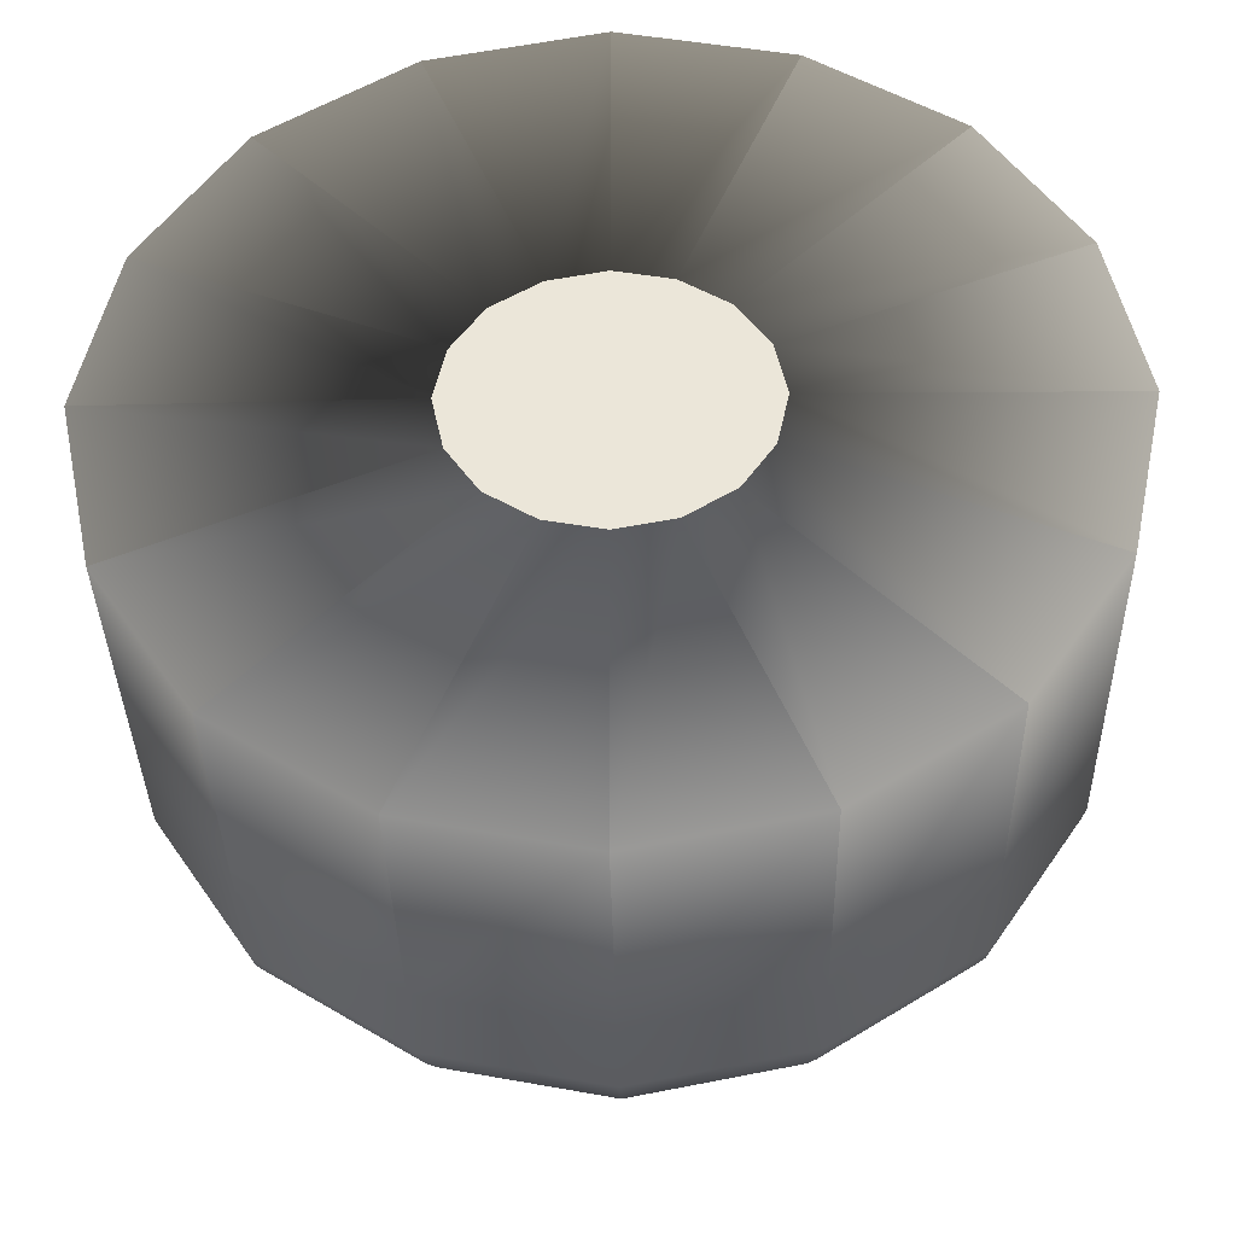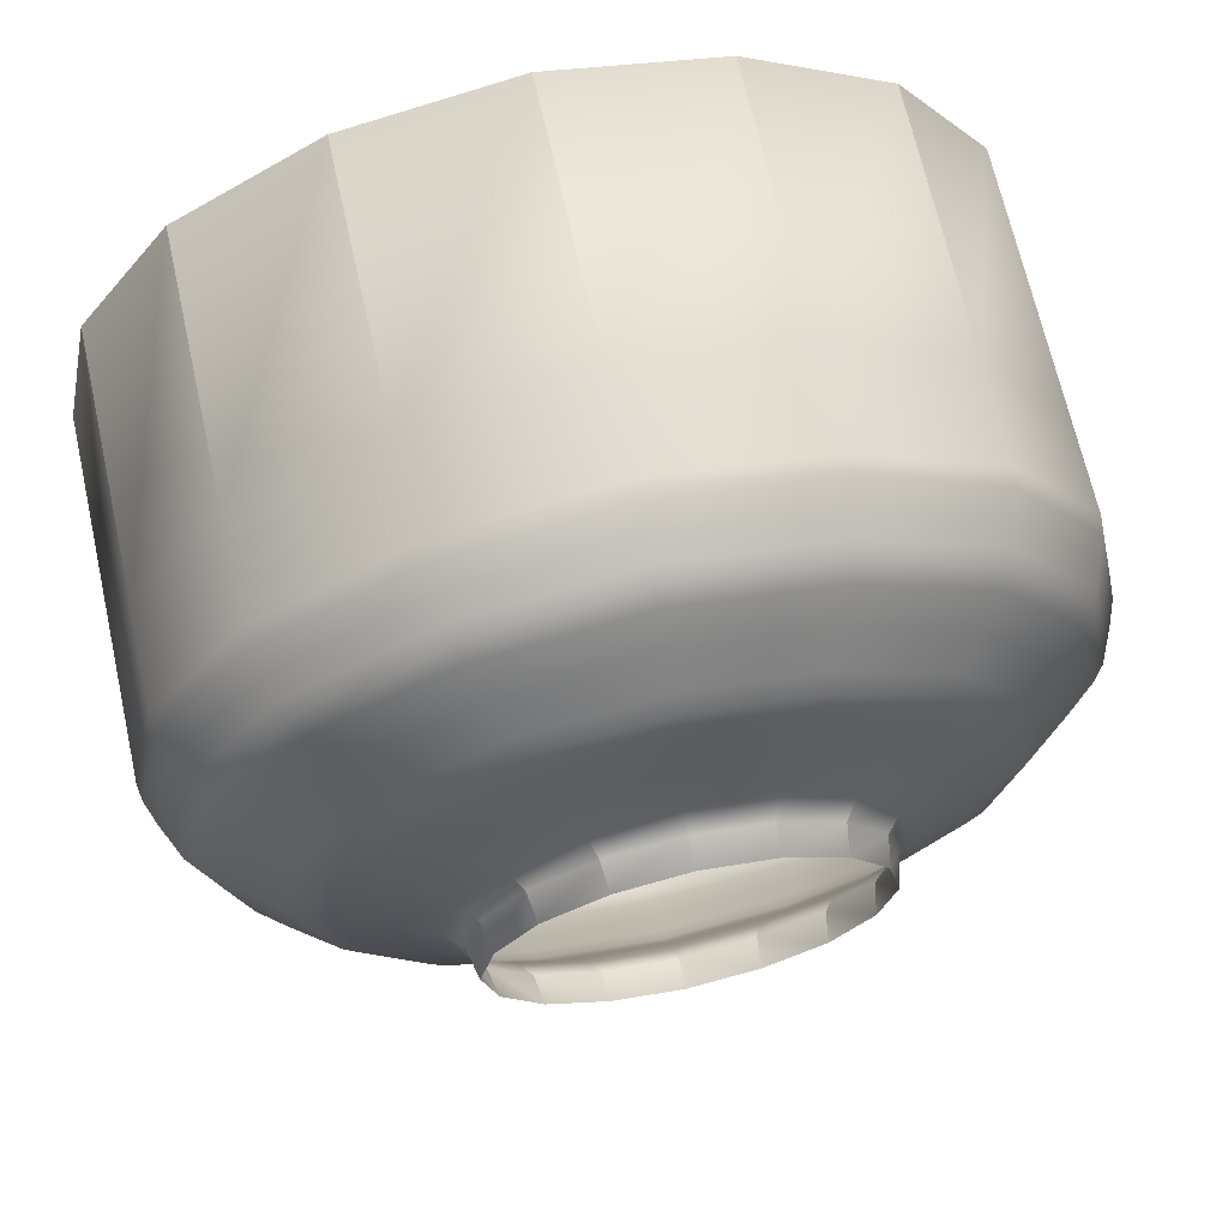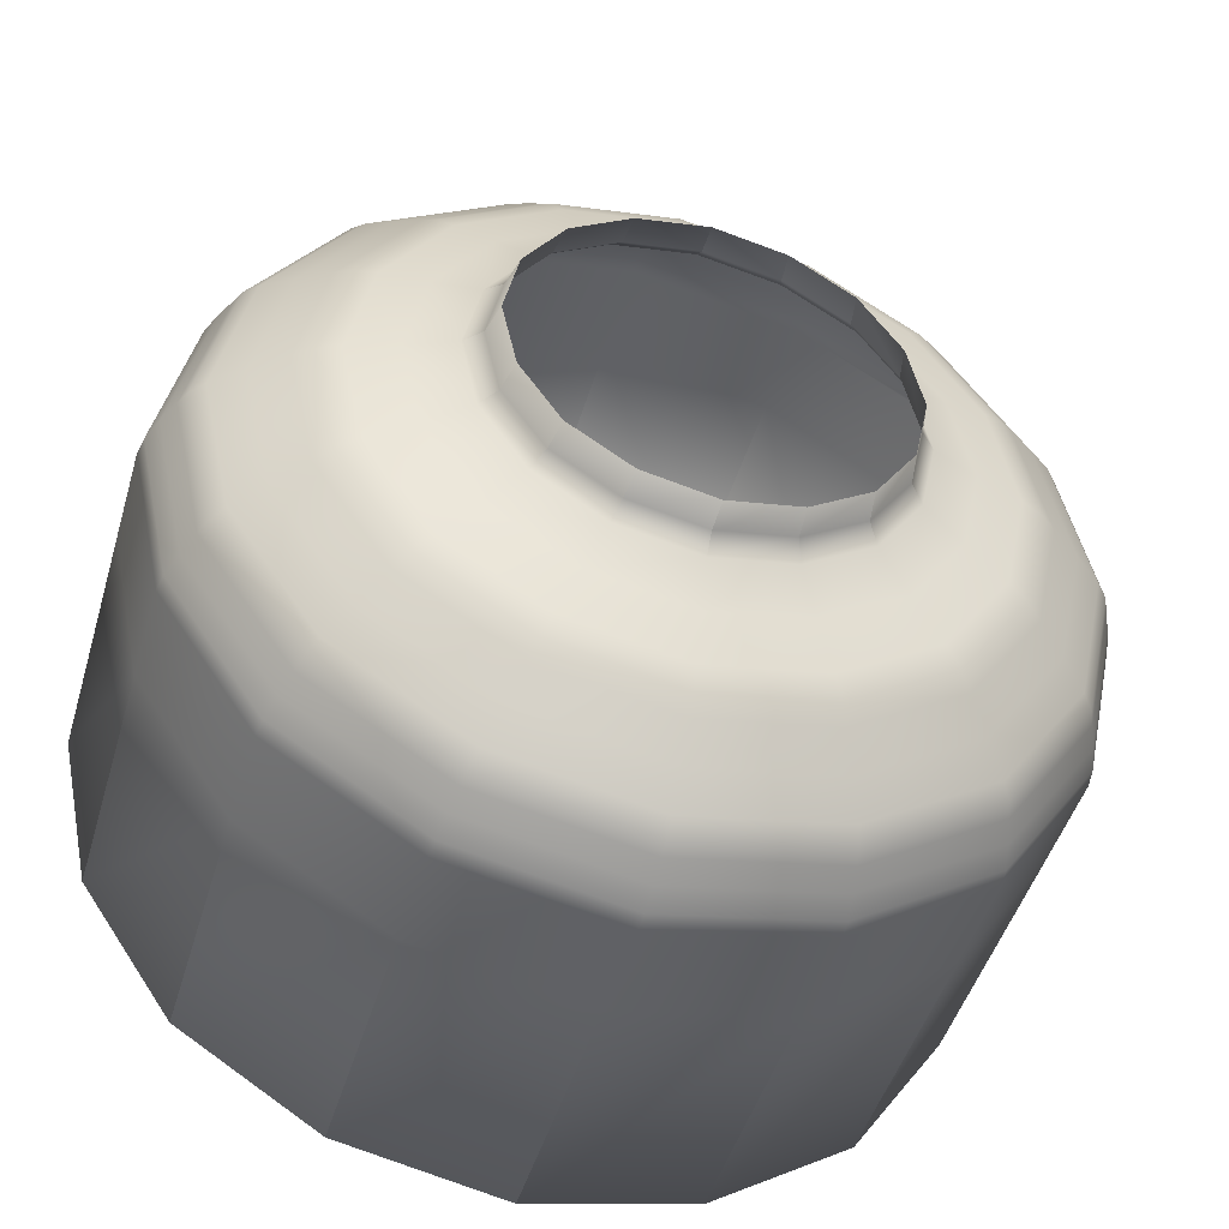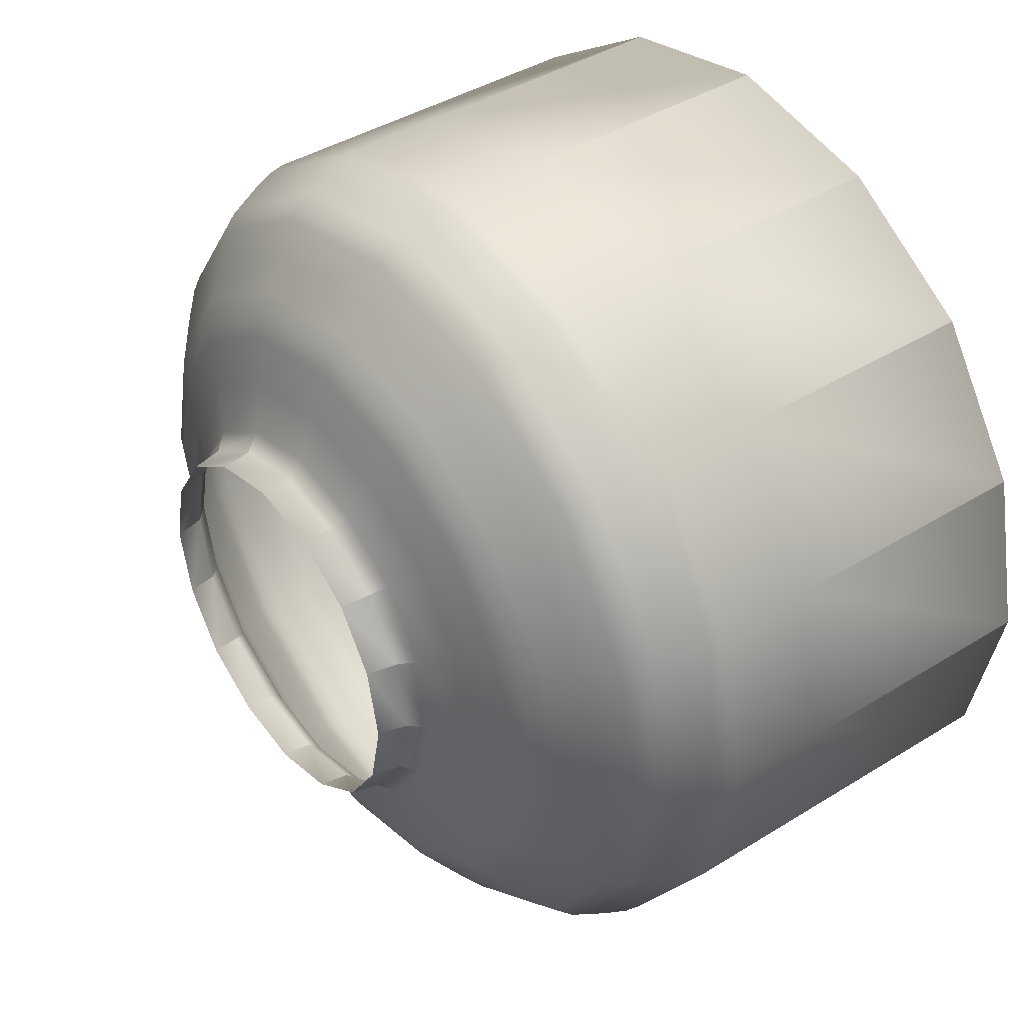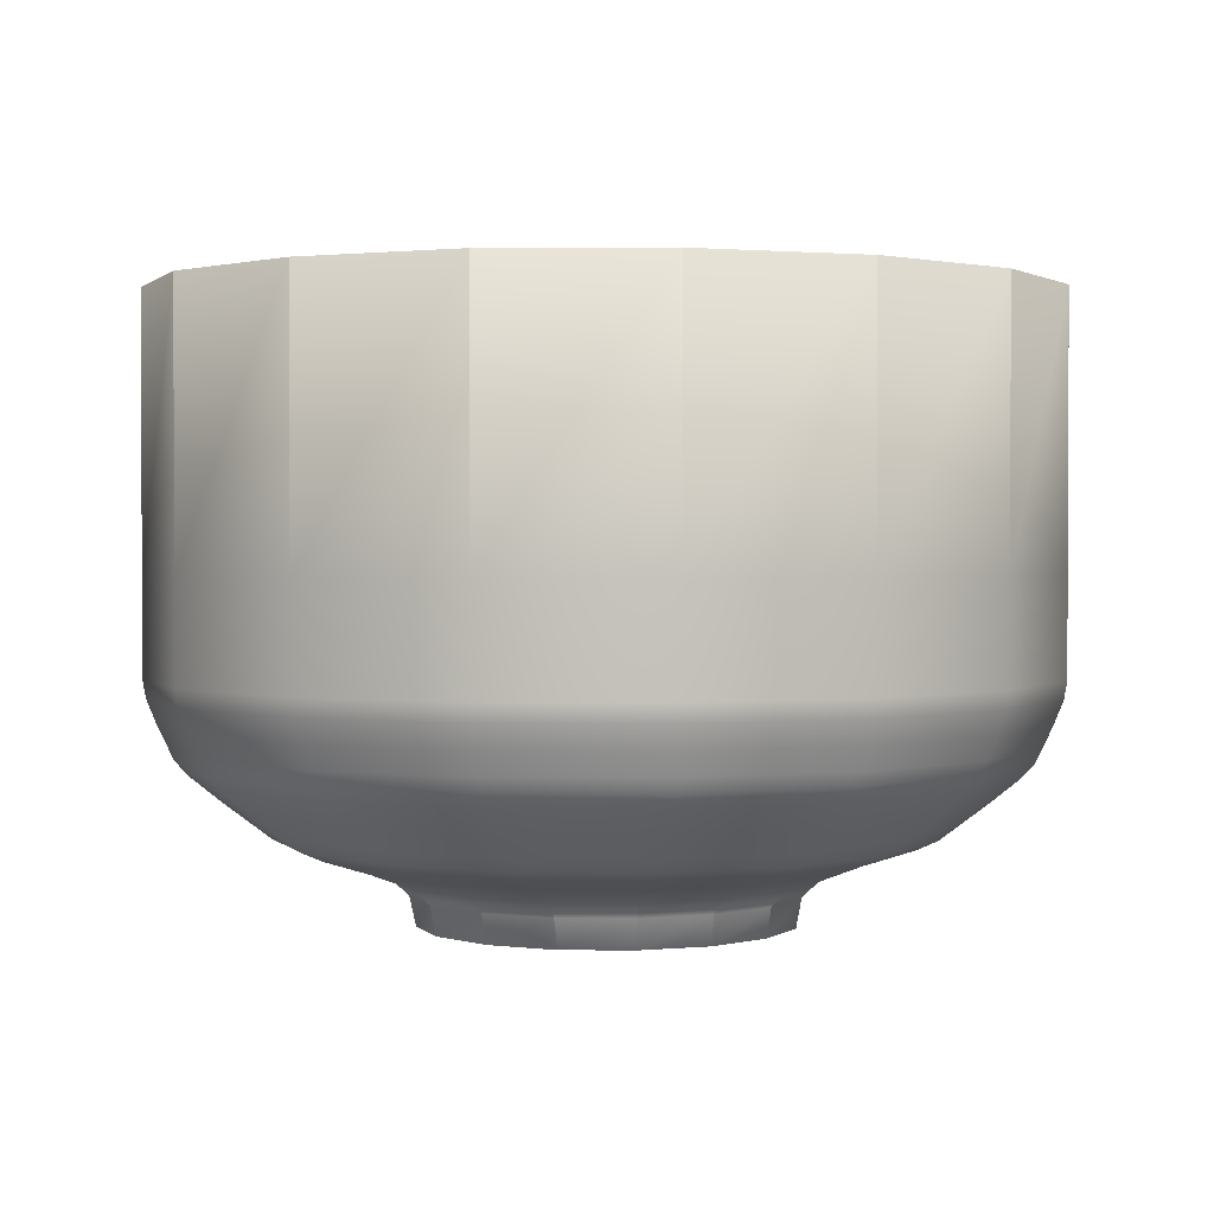
<metadata>
{"format":"obj","ext":"obj","renderer":"f3d","projection":"perspective","resolution":1024,"background":"white","views":[{"elev":-36.3,"azim":-178.8,"up":"+Z"},{"elev":68.0,"azim":-12.6,"up":"+Z"},{"elev":-47.3,"azim":-16.3,"up":"+Z"},{"elev":40.9,"azim":52.8,"up":"+Z"},{"elev":1.5,"azim":148.8,"up":"+Y"}]}
</metadata>
<code>
g default
v 0.2906 0.1018 -0.2864
v -0.004603 0.1018 -0.4055
v -0.2998 0.1018 -0.2864
v -0.4221 0.1018 0.001295
v -0.2998 0.1018 0.2889
v -0.004603 0.1018 0.4081
v 0.2906 0.1018 0.2889
v 0.4129 0.1018 0.001295
v 0.423 0.1663 -0.4141
v -0.004603 0.1663 -0.5861
v -0.4322 0.1663 -0.4141
v -0.6093 0.1663 0.001295
v -0.4322 0.1663 0.4167
v -0.004603 0.1663 0.5887
v 0.423 0.1663 0.4167
v 0.6001 0.1663 0.001295
v 0.5652 0.3073 -0.5521
v -0.004603 0.3073 -0.7813
v -0.5744 0.3073 -0.5521
v -0.8105 0.3073 0.001295
v -0.5744 0.3073 0.5546
v -0.004603 0.3073 0.7839
v 0.5652 0.3073 0.5546
v 0.8012 0.3073 0.001295
v 0.6209 0.4546 -0.6061
v -0.004603 0.4546 -0.8577
v -0.6301 0.4546 -0.6061
v -0.8891 0.4546 0.001295
v -0.6301 0.4546 0.6087
v -0.004603 0.4546 0.8603
v 0.6209 0.4546 0.6087
v 0.8799 0.4546 0.001295
v -0.004603 0.2113 0.6642
v -0.4873 0.2113 0.4701
v -0.6873 0.2113 0.001295
v -0.4873 0.2113 -0.4675
v -0.004603 0.2113 -0.6617
v 0.4781 0.2113 -0.4675
v 0.6781 0.2113 0.001295
v 0.4781 0.2113 0.4701
v -0.004603 0.3638 0.8219
v -0.6021 0.3638 0.5816
v -0.8496 0.3638 0.001295
v -0.6021 0.3638 -0.579
v -0.004603 0.3638 -0.8193
v 0.5929 0.3638 -0.579
v 0.8404 0.3638 0.001295
v 0.5929 0.3638 0.5816
v -0.004603 0.6899 0.8663
v -0.6344 0.6899 0.6129
v -0.8953 0.6899 0.001295
v -0.6344 0.6899 -0.6103
v -0.004603 0.6899 -0.8637
v 0.6252 0.6899 -0.6103
v 0.8861 0.6899 0.001295
v 0.6252 0.6899 0.6129
v -0.004603 0.2587 0.7253
v -0.5318 0.2587 0.5132
v -0.7501 0.2587 0.001295
v -0.5318 0.2587 -0.5106
v -0.004603 0.2587 -0.7227
v 0.5226 0.2587 -0.5106
v 0.7409 0.2587 0.001295
v 0.5226 0.2587 0.5132
v -0.004603 0.4079 0.8422
v -0.6169 0.4079 0.5959
v -0.8705 0.4079 0.001295
v -0.6169 0.4079 -0.5933
v -0.004603 0.4079 -0.8396
v 0.6077 0.4079 -0.5933
v 0.8613 0.4079 0.001295
v 0.6077 0.4079 0.5959
v -0.004603 1.232 0.2772
v -0.2104 1.232 0.1964
v -0.2956 1.232 0.001295
v -0.2104 1.232 -0.1938
v -0.004603 1.232 -0.2746
v 0.2012 1.232 -0.1938
v 0.2864 1.232 0.001295
v 0.2012 1.232 0.1964
v 0.1547 0.1018 -0.3734
v -0.004603 0.1368 -0.4949
v 0.2261 0.1663 -0.5397
v 0.356 0.1368 -0.3495
v -0.1639 0.1018 -0.3734
v -0.3652 0.1368 -0.3495
v -0.2353 0.1663 -0.5397
v -0.3891 0.1018 -0.1539
v -0.5146 0.1368 0.001295
v -0.5615 0.1663 -0.2228
v -0.3891 0.1018 0.1565
v -0.3652 0.1368 0.3521
v -0.5615 0.1663 0.2254
v -0.1639 0.1018 0.3759
v -0.004603 0.1368 0.4975
v -0.2353 0.1663 0.5423
v 0.1547 0.1018 0.3759
v 0.356 0.1368 0.3521
v 0.2261 0.1663 0.5423
v 0.3799 0.1018 0.1565
v 0.5054 0.1368 0.001295
v 0.5523 0.1663 0.2254
v 0.3799 0.1018 -0.1539
v 0.5523 0.1663 -0.2228
v -0.004603 0.1858 -0.6289
v 0.2558 0.2113 -0.6093
v 0.4543 0.1858 -0.4443
v -0.4635 0.1858 -0.4443
v -0.265 0.2113 -0.6093
v -0.6536 0.1858 0.001295
v -0.6333 0.2113 -0.2516
v -0.4635 0.1858 0.4469
v -0.6333 0.2113 0.2542
v -0.004603 0.1858 0.6315
v -0.265 0.2113 0.6119
v 0.4543 0.1858 0.4469
v 0.2558 0.2113 0.6119
v 0.6444 0.1858 0.001295
v 0.6241 0.2113 0.2542
v 0.6241 0.2113 -0.2516
v 0.3028 0.3073 -0.7194
v -0.004603 0.3364 -0.8067
v 0.3178 0.3638 -0.7545
v 0.5837 0.3364 -0.57
v -0.312 0.3073 -0.7194
v -0.5929 0.3364 -0.57
v -0.327 0.3638 -0.7545
v -0.7468 0.3073 -0.2972
v -0.8366 0.3364 0.001295
v -0.7829 0.3638 -0.3118
v -0.7468 0.3073 0.2998
v -0.5929 0.3364 0.5726
v -0.7829 0.3638 0.3143
v -0.312 0.3073 0.722
v -0.004603 0.3364 0.8093
v -0.327 0.3638 0.7571
v 0.3028 0.3073 0.722
v 0.5837 0.3364 0.5726
v 0.3178 0.3638 0.7571
v 0.7376 0.3073 0.2998
v 0.8274 0.3364 0.001295
v 0.7737 0.3638 0.3143
v 0.7376 0.3073 -0.2972
v 0.7737 0.3638 -0.3118
v 0.3328 0.4546 -0.7898
v -0.004603 0.4896 -0.8637
v 0.3352 0.6899 -0.7954
v 0.6252 0.4896 -0.6103
v -0.342 0.4546 -0.7898
v -0.6344 0.4896 -0.6103
v -0.3444 0.6899 -0.7954
v -0.8193 0.4546 -0.3264
v -0.8953 0.4896 0.001295
v -0.825 0.6899 -0.3287
v -0.8193 0.4546 0.329
v -0.6344 0.4896 0.6129
v -0.825 0.6899 0.3313
v -0.342 0.4546 0.7924
v -0.004603 0.4896 0.8663
v -0.3444 0.6899 0.7979
v 0.3328 0.4546 0.7924
v 0.6252 0.4896 0.6129
v 0.3352 0.6899 0.7979
v 0.81 0.4546 0.329
v 0.8861 0.4896 0.001295
v 0.8158 0.6899 0.3313
v 0.81 0.4546 -0.3264
v 0.8158 0.6899 -0.3287
v 0.2579 0.01235 -0.2594
v -0.004603 0.01237 -0.3674
v -0.2671 0.01235 -0.2594
v -0.3759 0.01232 0.001295
v -0.2671 0.01235 0.262
v -0.004603 0.01237 0.37
v 0.2579 0.01235 0.262
v 0.3667 0.01232 0.001295
v 0.1899 0.1368 -0.4557
v -0.1992 0.1368 -0.4557
v -0.4743 0.1368 -0.188
v -0.4743 0.1368 0.1906
v -0.1992 0.1368 0.4582
v 0.1899 0.1368 0.4582
v 0.4651 0.1368 0.1906
v 0.4651 0.1368 -0.188
v 0.243 0.1858 -0.5791
v -0.2522 0.1858 -0.5791
v -0.6023 0.1858 -0.2391
v -0.6023 0.1858 0.2417
v -0.2522 0.1858 0.5817
v 0.243 0.1858 0.5817
v 0.5931 0.1858 0.2417
v 0.5931 0.1858 -0.2391
v 0.3128 0.3364 -0.7428
v -0.322 0.3364 -0.7428
v -0.7709 0.3364 -0.3069
v -0.7709 0.3364 0.3095
v -0.322 0.3364 0.7454
v 0.3128 0.3364 0.7454
v 0.7617 0.3364 0.3095
v 0.7617 0.3364 -0.3069
v 0.3352 0.4896 -0.7954
v -0.3444 0.4896 -0.7954
v -0.825 0.4896 -0.3287
v -0.825 0.4896 0.3313
v -0.3444 0.4896 0.7979
v 0.3352 0.4896 0.7979
v 0.8158 0.4896 0.3313
v 0.8158 0.4896 -0.3287
v 0.137 0.01236 -0.3383
v -0.1462 0.01236 -0.3383
v -0.3465 0.01233 -0.1394
v -0.3465 0.01233 0.142
v -0.1462 0.01236 0.3409
v 0.137 0.01236 0.3409
v 0.3373 0.01233 0.142
v 0.3373 0.01233 -0.1394
v -0.289 0.2587 0.6681
v -0.6912 0.2587 0.2775
v -0.6912 0.2587 -0.2749
v -0.289 0.2587 -0.6655
v 0.2798 0.2587 -0.6655
v 0.682 0.2587 -0.2749
v 0.682 0.2587 0.2775
v 0.2798 0.2587 0.6681
v -0.3349 0.4079 0.7758
v -0.8021 0.4079 0.3221
v -0.8021 0.4079 -0.3195
v -0.3349 0.4079 -0.7732
v 0.3257 0.4079 -0.7732
v 0.7929 0.4079 -0.3195
v 0.7929 0.4079 0.3221
v 0.3257 0.4079 0.7758
v -0.1156 1.232 0.2554
v -0.2726 1.232 0.1066
v -0.2726 1.232 -0.104
v -0.1156 1.232 -0.2528
v 0.1064 1.232 -0.2528
v 0.2634 1.232 -0.104
v 0.2634 1.232 0.1066
v 0.1064 1.232 0.2554
v -0.1517 0.07117 0.3469
v -0.004603 0.07118 0.3765
v 0.1424 0.07117 0.3469
v 0.268 0.07115 0.2666
v 0.3504 0.07114 0.1444
v 0.3809 0.07113 0.001295
v 0.3504 0.07114 -0.1419
v 0.268 0.07115 -0.264
v 0.1424 0.07117 -0.3443
v -0.004603 0.07118 -0.3739
v -0.1517 0.07117 -0.3443
v -0.2772 0.07115 -0.264
v -0.3596 0.07114 -0.1419
v -0.3901 0.07113 0.001295
v -0.3596 0.07114 0.1444
v -0.2772 0.07115 0.2666
v 0.3352 1.225 -0.7954
v 0.6252 1.225 -0.6103
v 0.8158 1.225 -0.3287
v 0.8861 1.225 0.001295
v 0.8158 1.225 0.3313
v 0.6252 1.225 0.6129
v 0.3352 1.225 0.7979
v -0.004603 1.225 0.8663
v -0.3444 1.225 0.7979
v -0.6344 1.225 0.6129
v -0.825 1.225 0.3313
v -0.8953 1.225 0.001295
v -0.825 1.225 -0.3287
v -0.6344 1.225 -0.6103
v -0.3444 1.225 -0.7954
v -0.004603 1.225 -0.8637
g water_inner:polySurface8
f 1 81 177 84
f 81 2 82 177
f 177 82 10 83
f 84 177 83 9
f 2 85 178 82
f 85 3 86 178
f 178 86 11 87
f 82 178 87 10
f 3 88 179 86
f 88 4 89 179
f 179 89 12 90
f 86 179 90 11
f 4 91 180 89
f 91 5 92 180
f 180 92 13 93
f 89 180 93 12
f 5 94 181 92
f 94 6 95 181
f 181 95 14 96
f 92 181 96 13
f 6 97 182 95
f 97 7 98 182
f 182 98 15 99
f 95 182 99 14
f 7 100 183 98
f 100 8 101 183
f 183 101 16 102
f 98 183 102 15
f 8 103 184 101
f 103 1 84 184
f 184 84 9 104
f 101 184 104 16
f 9 83 185 107
f 83 10 105 185
f 185 105 37 106
f 107 185 106 38
f 10 87 186 105
f 87 11 108 186
f 186 108 36 109
f 105 186 109 37
f 11 90 187 108
f 90 12 110 187
f 187 110 35 111
f 108 187 111 36
f 12 93 188 110
f 93 13 112 188
f 188 112 34 113
f 110 188 113 35
f 13 96 189 112
f 96 14 114 189
f 189 114 33 115
f 112 189 115 34
f 14 99 190 114
f 99 15 116 190
f 190 116 40 117
f 114 190 117 33
f 15 102 191 116
f 102 16 118 191
f 191 118 39 119
f 116 191 119 40
f 16 104 192 118
f 104 9 107 192
f 192 107 38 120
f 118 192 120 39
f 17 121 193 124
f 121 18 122 193
f 193 122 45 123
f 124 193 123 46
f 18 125 194 122
f 125 19 126 194
f 194 126 44 127
f 122 194 127 45
f 19 128 195 126
f 128 20 129 195
f 195 129 43 130
f 126 195 130 44
f 20 131 196 129
f 131 21 132 196
f 196 132 42 133
f 129 196 133 43
f 21 134 197 132
f 134 22 135 197
f 197 135 41 136
f 132 197 136 42
f 22 137 198 135
f 137 23 138 198
f 198 138 48 139
f 135 198 139 41
f 23 140 199 138
f 140 24 141 199
f 199 141 47 142
f 138 199 142 48
f 24 143 200 141
f 143 17 124 200
f 200 124 46 144
f 141 200 144 47
f 25 145 201 148
f 145 26 146 201
f 201 146 53 147
f 148 201 147 54
f 26 149 202 146
f 149 27 150 202
f 202 150 52 151
f 146 202 151 53
f 27 152 203 150
f 152 28 153 203
f 203 153 51 154
f 150 203 154 52
f 28 155 204 153
f 155 29 156 204
f 204 156 50 157
f 153 204 157 51
f 29 158 205 156
f 158 30 159 205
f 205 159 49 160
f 156 205 160 50
f 30 161 206 159
f 161 31 162 206
f 206 162 56 163
f 159 206 163 49
f 31 164 207 162
f 164 32 165 207
f 207 165 55 166
f 162 207 166 56
f 32 167 208 165
f 167 25 148 208
f 208 148 54 168
f 165 208 168 55
f 2 81 249 250
f 81 1 248 249
f 3 85 251 252
f 85 2 250 251
f 4 88 253 254
f 88 3 252 253
f 5 91 255 256
f 91 4 254 255
f 6 94 241 242
f 94 5 256 241
f 7 97 243 244
f 97 6 242 243
f 8 100 245 246
f 100 7 244 245
f 1 103 247 248
f 103 8 246 247
f 34 115 217 58
f 115 33 57 217
f 217 57 22 134
f 58 217 134 21
f 35 113 218 59
f 113 34 58 218
f 218 58 21 131
f 59 218 131 20
f 36 111 219 60
f 111 35 59 219
f 219 59 20 128
f 60 219 128 19
f 37 109 220 61
f 109 36 60 220
f 220 60 19 125
f 61 220 125 18
f 38 106 221 62
f 106 37 61 221
f 221 61 18 121
f 62 221 121 17
f 39 120 222 63
f 120 38 62 222
f 222 62 17 143
f 63 222 143 24
f 40 119 223 64
f 119 39 63 223
f 223 63 24 140
f 64 223 140 23
f 33 117 224 57
f 117 40 64 224
f 224 64 23 137
f 57 224 137 22
f 42 136 225 66
f 136 41 65 225
f 225 65 30 158
f 66 225 158 29
f 43 133 226 67
f 133 42 66 226
f 226 66 29 155
f 67 226 155 28
f 44 130 227 68
f 130 43 67 227
f 227 67 28 152
f 68 227 152 27
f 45 127 228 69
f 127 44 68 228
f 228 68 27 149
f 69 228 149 26
f 46 123 229 70
f 123 45 69 229
f 229 69 26 145
f 70 229 145 25
f 47 144 230 71
f 144 46 70 230
f 230 70 25 167
f 71 230 167 32
f 48 142 231 72
f 142 47 71 231
f 231 71 32 164
f 72 231 164 31
f 41 139 232 65
f 139 48 72 232
f 232 72 31 161
f 65 232 161 30
f 50 160 265 266
f 160 49 264 265
f 51 157 267 268
f 157 50 266 267
f 52 154 269 270
f 154 51 268 269
f 53 151 271 272
f 151 52 270 271
f 54 147 257 258
f 147 53 272 257
f 55 168 259 260
f 168 54 258 259
f 56 166 261 262
f 166 55 260 261
f 49 163 263 264
f 163 56 262 263
f 242 241 213 174
f 243 242 174 214
f 244 243 214 175
f 245 244 175 215
f 246 245 215 176
f 247 246 176 216
f 248 247 216 169
f 249 248 169 209
f 250 249 209 170
f 251 250 170 210
f 252 251 210 171
f 253 252 171 211
f 254 253 211 172
f 255 254 172 212
f 256 255 212 173
f 241 256 173 213
f 258 257 237 78
f 259 258 78 238
f 260 259 238 79
f 261 260 79 239
f 262 261 239 80
f 263 262 80 240
f 264 263 240 73
f 265 264 73 233
f 266 265 233 74
f 267 266 74 234
f 268 267 234 75
f 269 268 75 235
f 270 269 235 76
f 271 270 76 236
f 272 271 236 77
f 257 272 77 237
f 234 74 233 75
f 235 75 233 76
f 236 76 233 73
f 77 236 73 240
f 237 77 240 80
f 78 237 80 239
f 238 78 239 79

</code>
